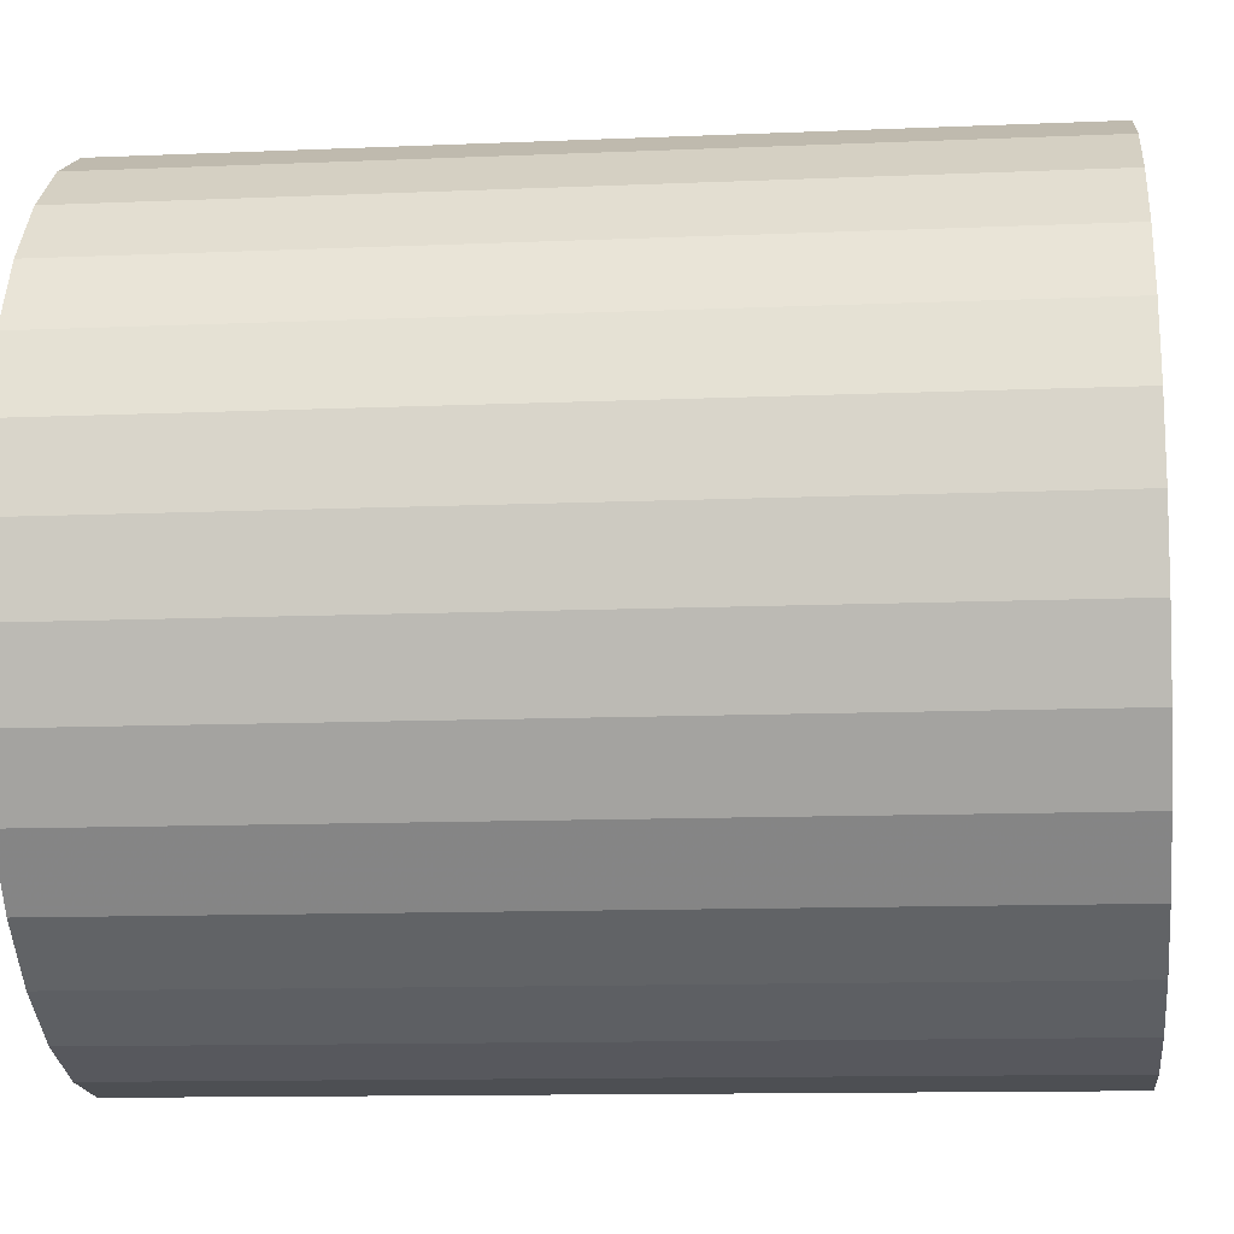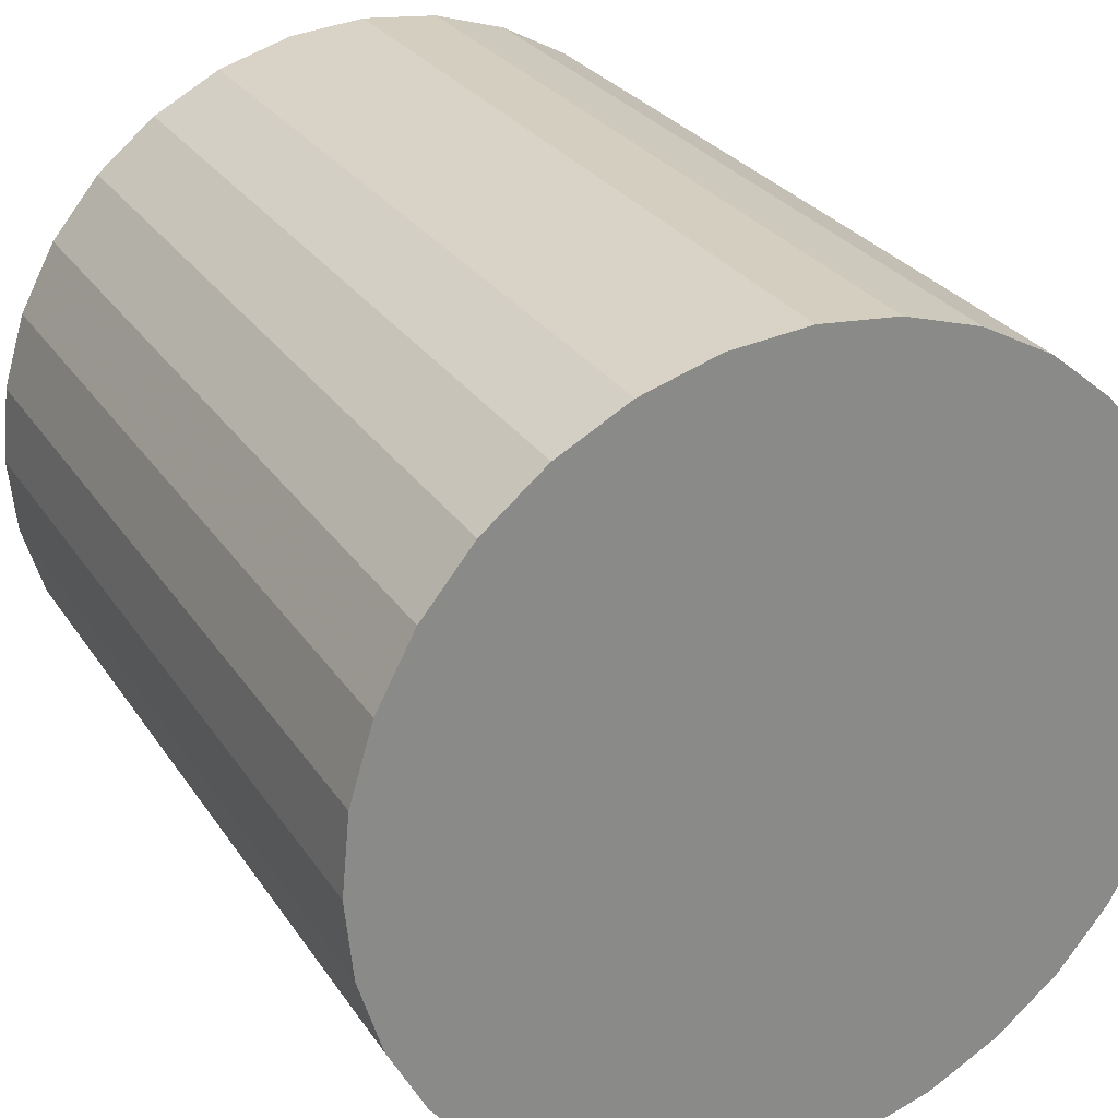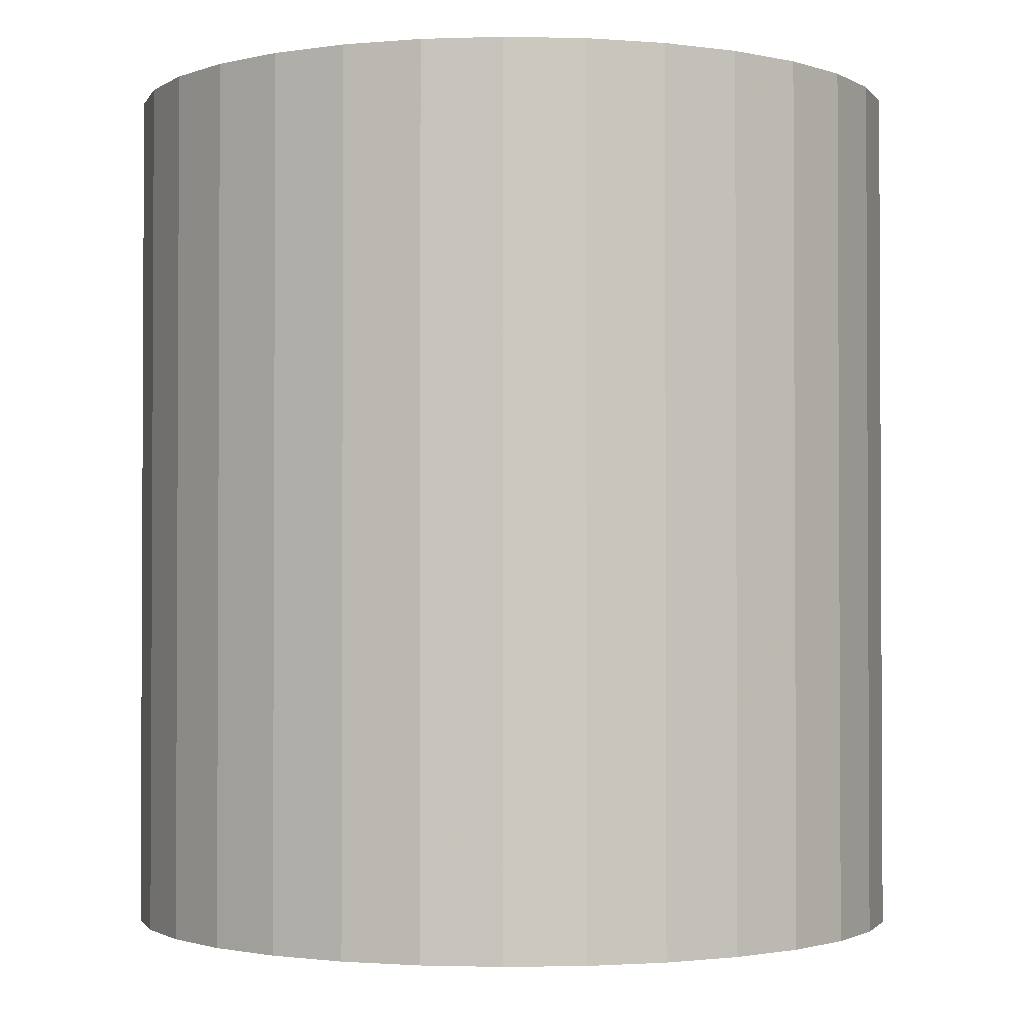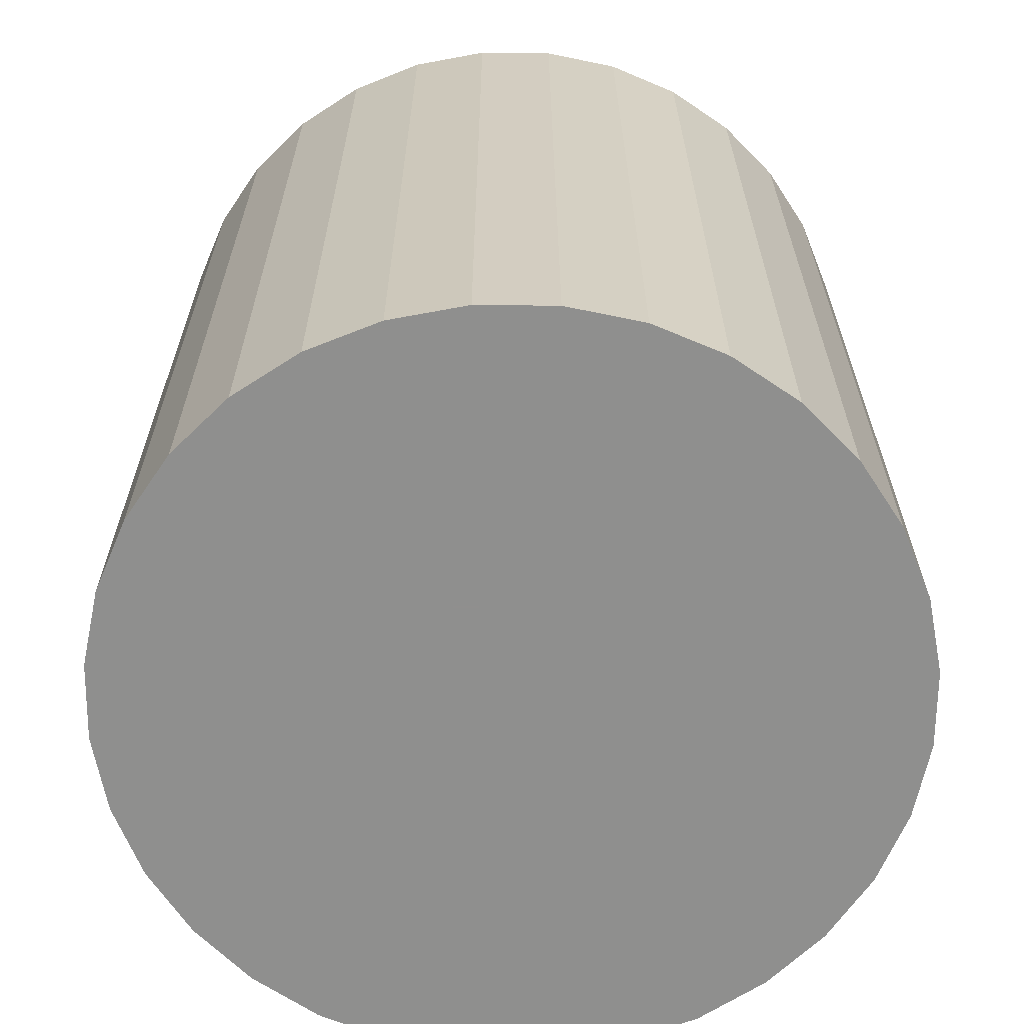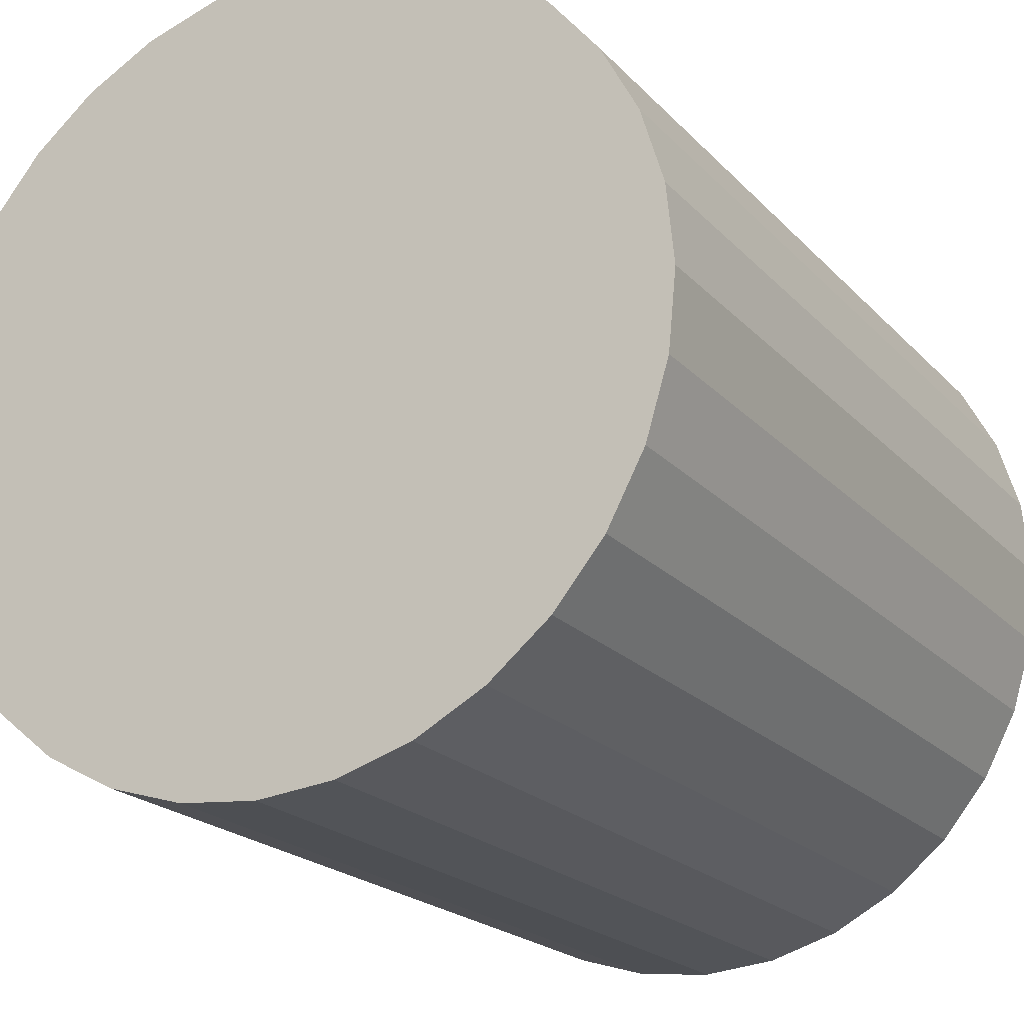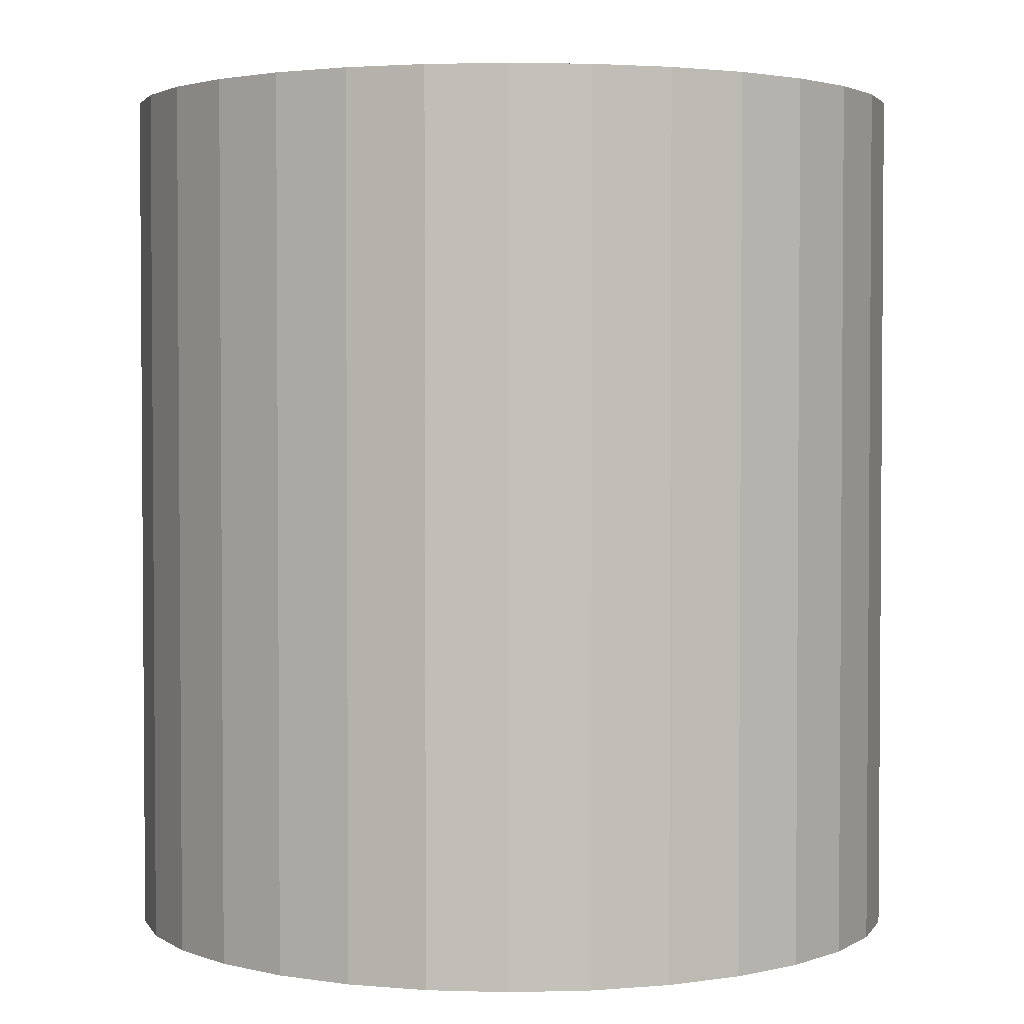
<metadata>
{"format":"obj","ext":"obj","renderer":"f3d","projection":"perspective","resolution":1024,"background":"white","views":[{"elev":-12.0,"azim":-84.2,"up":"+Y"},{"elev":27.3,"azim":-26.4,"up":"+Y"},{"elev":-1.7,"azim":46.2,"up":"+Z"},{"elev":-65.3,"azim":-28.7,"up":"+Z"},{"elev":-20.6,"azim":-150.5,"up":"+Y"},{"elev":2.6,"azim":68.0,"up":"+Z"}]}
</metadata>
<code>
v 0 0 -0.02895
v 0.02662 0 -0.02895
v 0.02662 0 0.02895
v 0 0 0.02895
v 0.02611 0.005194 -0.02895
v 0.02611 0.005194 0.02895
v 0.02459 0.01019 -0.02895
v 0.02459 0.01019 0.02895
v 0.02213 0.01479 -0.02895
v 0.02213 0.01479 0.02895
v 0.01882 0.01882 -0.02895
v 0.01882 0.01882 0.02895
v 0.01479 0.02213 -0.02895
v 0.01479 0.02213 0.02895
v 0.01019 0.02459 -0.02895
v 0.01019 0.02459 0.02895
v 0.005194 0.02611 -0.02895
v 0.005194 0.02611 0.02895
v 0 0.02662 -0.02895
v 0 0.02662 0.02895
v -0.005194 0.02611 -0.02895
v -0.005194 0.02611 0.02895
v -0.01019 0.02459 -0.02895
v -0.01019 0.02459 0.02895
v -0.01479 0.02213 -0.02895
v -0.01479 0.02213 0.02895
v -0.01882 0.01882 -0.02895
v -0.01882 0.01882 0.02895
v -0.02213 0.01479 -0.02895
v -0.02213 0.01479 0.02895
v -0.02459 0.01019 -0.02895
v -0.02459 0.01019 0.02895
v -0.02611 0.005194 -0.02895
v -0.02611 0.005194 0.02895
v -0.02662 0 -0.02895
v -0.02662 0 0.02895
v -0.02611 -0.005194 -0.02895
v -0.02611 -0.005194 0.02895
v -0.02459 -0.01019 -0.02895
v -0.02459 -0.01019 0.02895
v -0.02213 -0.01479 -0.02895
v -0.02213 -0.01479 0.02895
v -0.01882 -0.01882 -0.02895
v -0.01882 -0.01882 0.02895
v -0.01479 -0.02213 -0.02895
v -0.01479 -0.02213 0.02895
v -0.01019 -0.02459 -0.02895
v -0.01019 -0.02459 0.02895
v -0.005194 -0.02611 -0.02895
v -0.005194 -0.02611 0.02895
v -0 -0.02662 -0.02895
v -0 -0.02662 0.02895
v 0.005194 -0.02611 -0.02895
v 0.005194 -0.02611 0.02895
v 0.01019 -0.02459 -0.02895
v 0.01019 -0.02459 0.02895
v 0.01479 -0.02213 -0.02895
v 0.01479 -0.02213 0.02895
v 0.01882 -0.01882 -0.02895
v 0.01882 -0.01882 0.02895
v 0.02213 -0.01479 -0.02895
v 0.02213 -0.01479 0.02895
v 0.02459 -0.01019 -0.02895
v 0.02459 -0.01019 0.02895
v 0.02611 -0.005194 -0.02895
v 0.02611 -0.005194 0.02895
f 2 1 5
f 2 5 3
f 3 5 6
f 3 6 4
f 5 1 7
f 5 7 6
f 6 7 8
f 6 8 4
f 7 1 9
f 7 9 8
f 8 9 10
f 8 10 4
f 9 1 11
f 9 11 10
f 10 11 12
f 10 12 4
f 11 1 13
f 11 13 12
f 12 13 14
f 12 14 4
f 13 1 15
f 13 15 14
f 14 15 16
f 14 16 4
f 15 1 17
f 15 17 16
f 16 17 18
f 16 18 4
f 17 1 19
f 17 19 18
f 18 19 20
f 18 20 4
f 19 1 21
f 19 21 20
f 20 21 22
f 20 22 4
f 21 1 23
f 21 23 22
f 22 23 24
f 22 24 4
f 23 1 25
f 23 25 24
f 24 25 26
f 24 26 4
f 25 1 27
f 25 27 26
f 26 27 28
f 26 28 4
f 27 1 29
f 27 29 28
f 28 29 30
f 28 30 4
f 29 1 31
f 29 31 30
f 30 31 32
f 30 32 4
f 31 1 33
f 31 33 32
f 32 33 34
f 32 34 4
f 33 1 35
f 33 35 34
f 34 35 36
f 34 36 4
f 35 1 37
f 35 37 36
f 36 37 38
f 36 38 4
f 37 1 39
f 37 39 38
f 38 39 40
f 38 40 4
f 39 1 41
f 39 41 40
f 40 41 42
f 40 42 4
f 41 1 43
f 41 43 42
f 42 43 44
f 42 44 4
f 43 1 45
f 43 45 44
f 44 45 46
f 44 46 4
f 45 1 47
f 45 47 46
f 46 47 48
f 46 48 4
f 47 1 49
f 47 49 48
f 48 49 50
f 48 50 4
f 49 1 51
f 49 51 50
f 50 51 52
f 50 52 4
f 51 1 53
f 51 53 52
f 52 53 54
f 52 54 4
f 53 1 55
f 53 55 54
f 54 55 56
f 54 56 4
f 55 1 57
f 55 57 56
f 56 57 58
f 56 58 4
f 57 1 59
f 57 59 58
f 58 59 60
f 58 60 4
f 59 1 61
f 59 61 60
f 60 61 62
f 60 62 4
f 61 1 63
f 61 63 62
f 62 63 64
f 62 64 4
f 63 1 65
f 63 65 64
f 64 65 66
f 64 66 4
f 65 1 2
f 65 2 66
f 66 2 3
f 66 3 4

</code>
